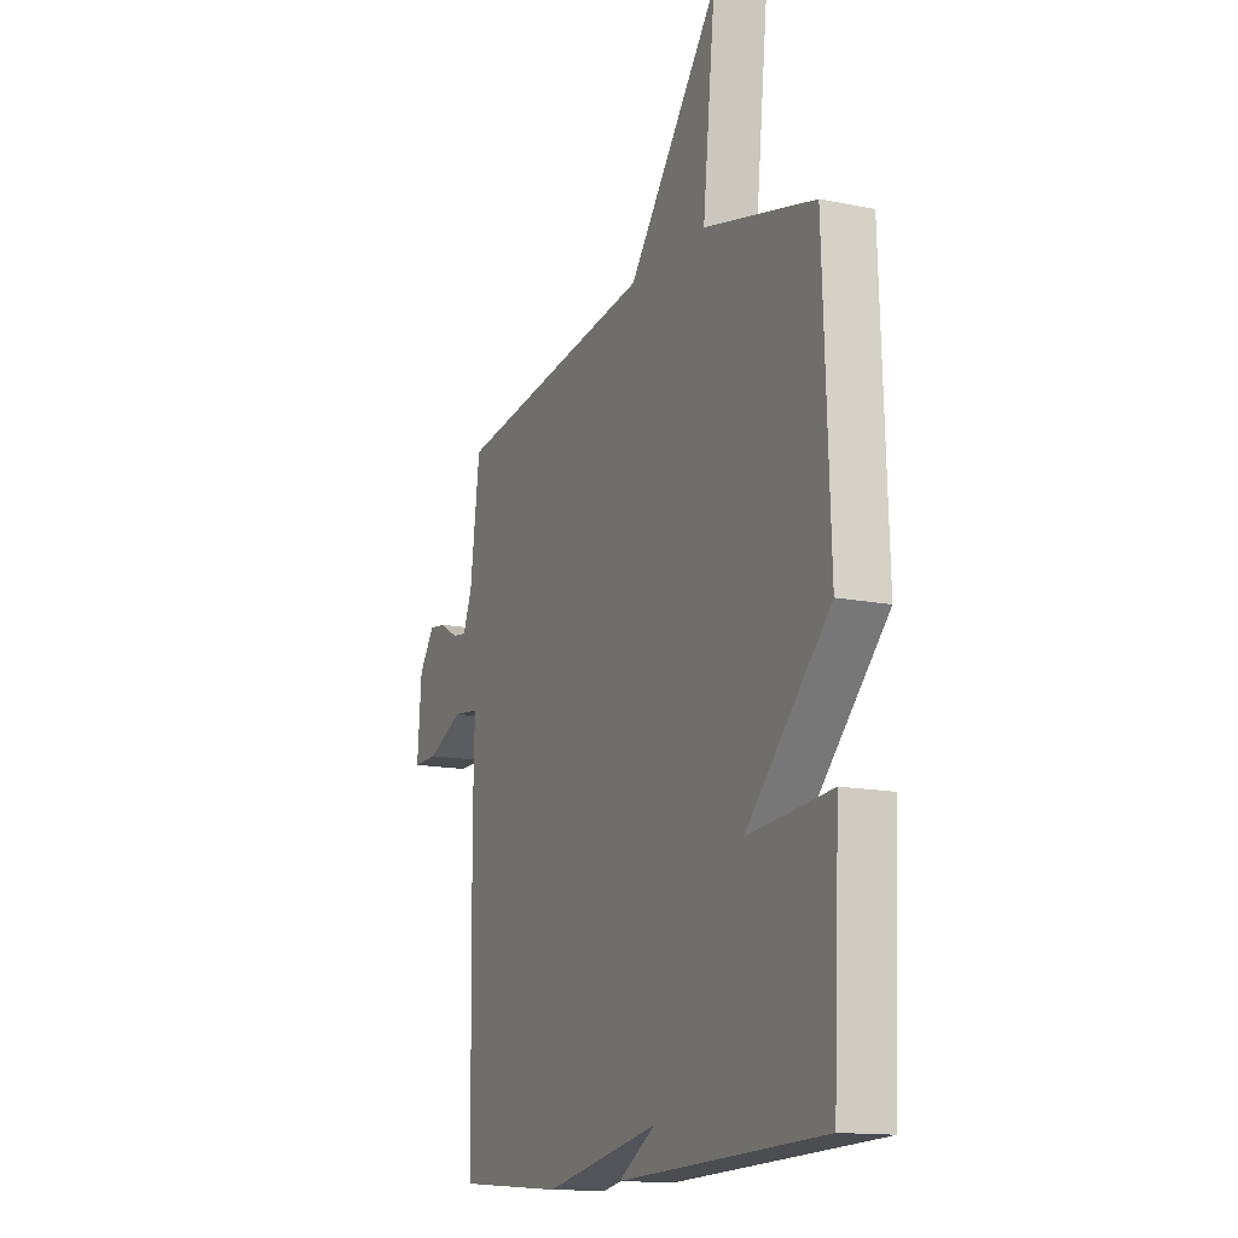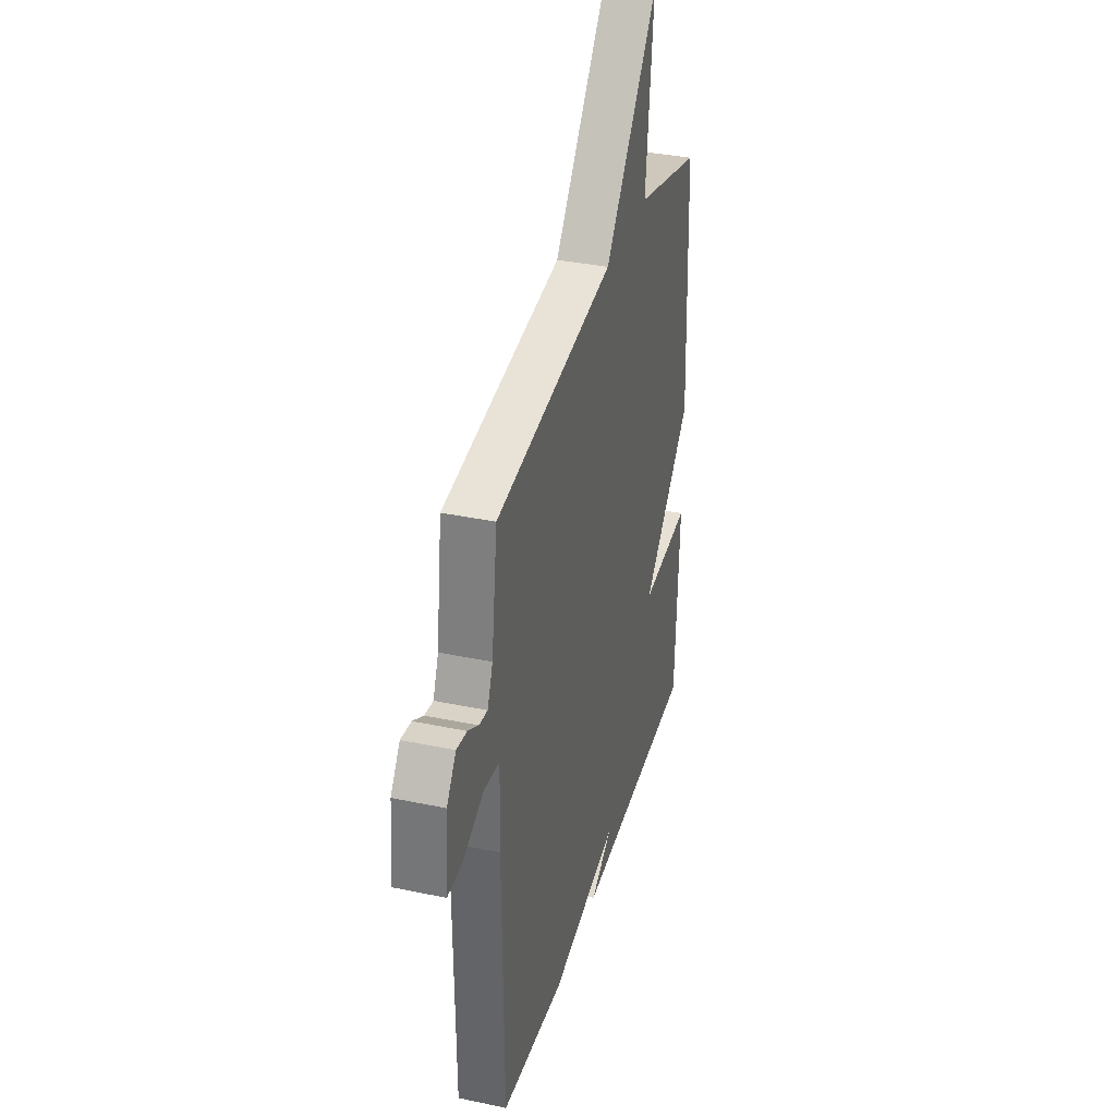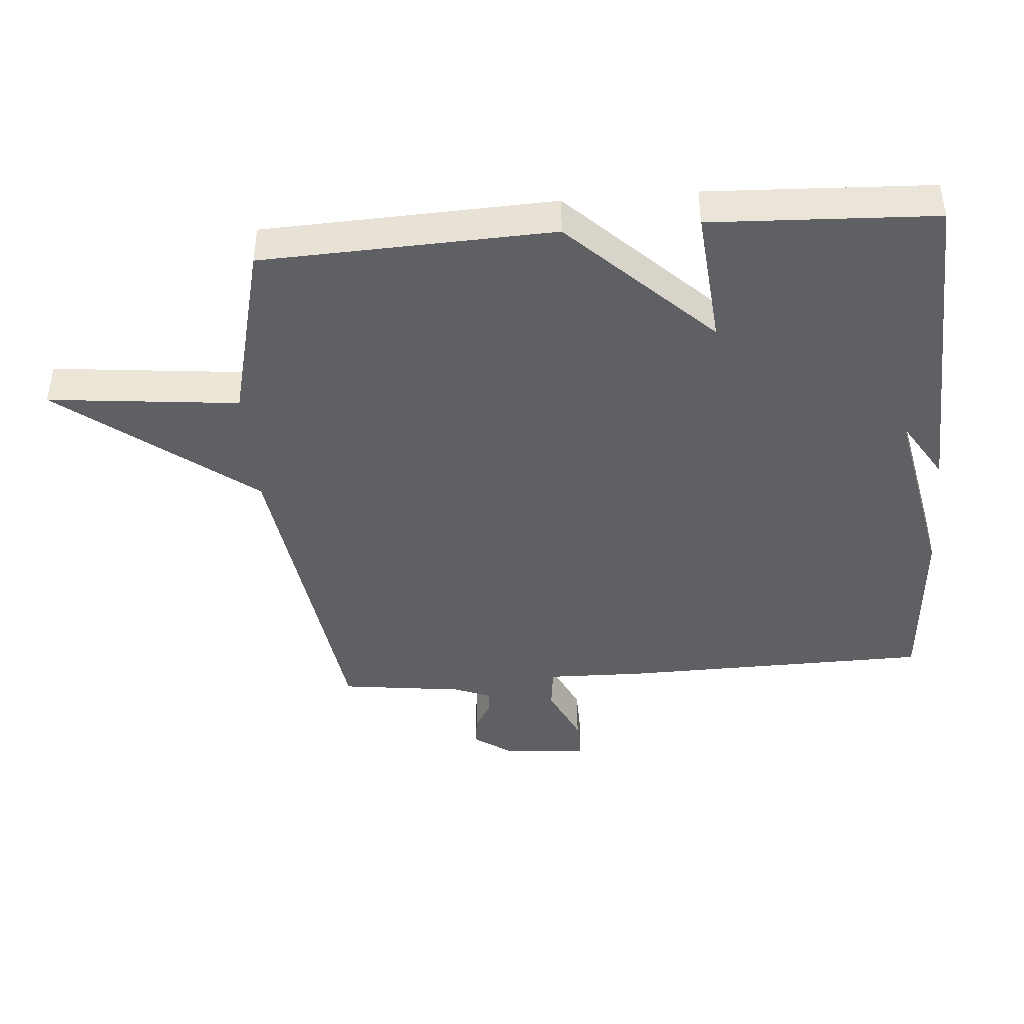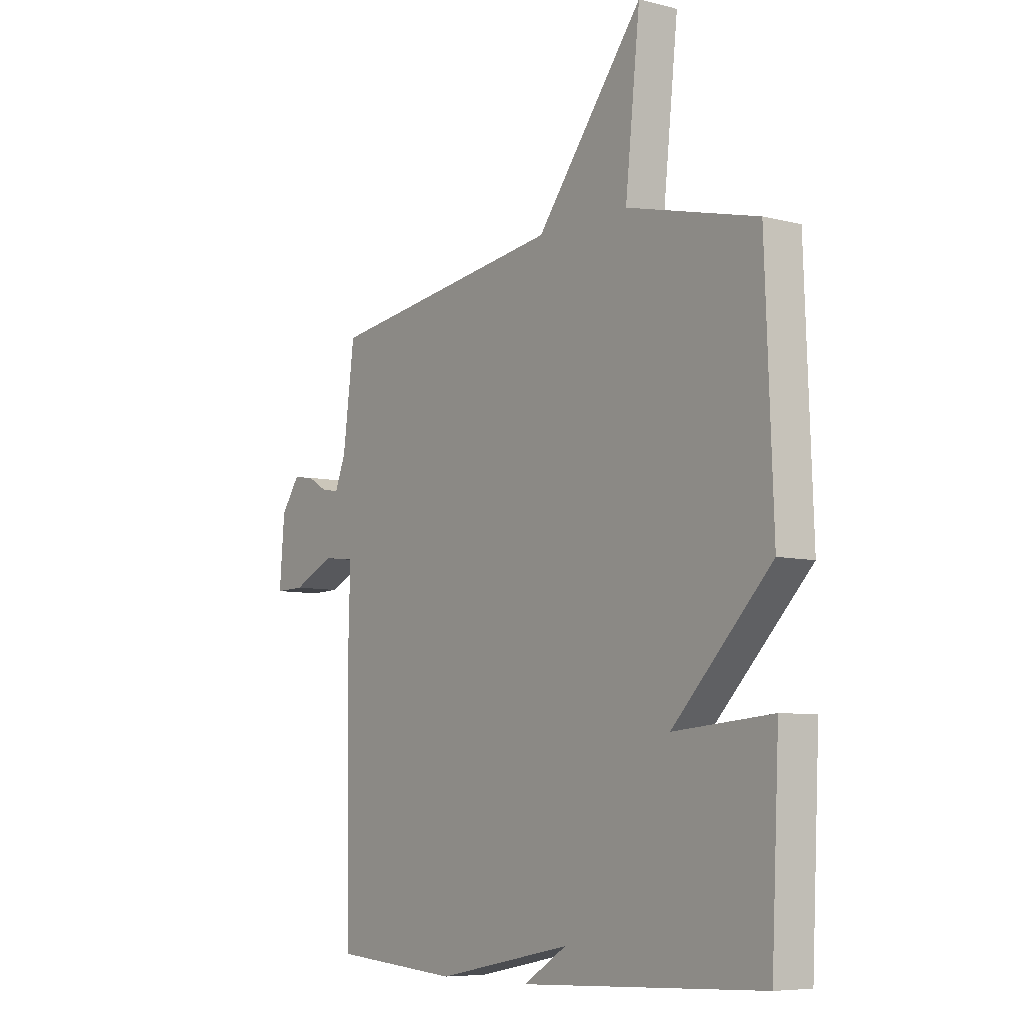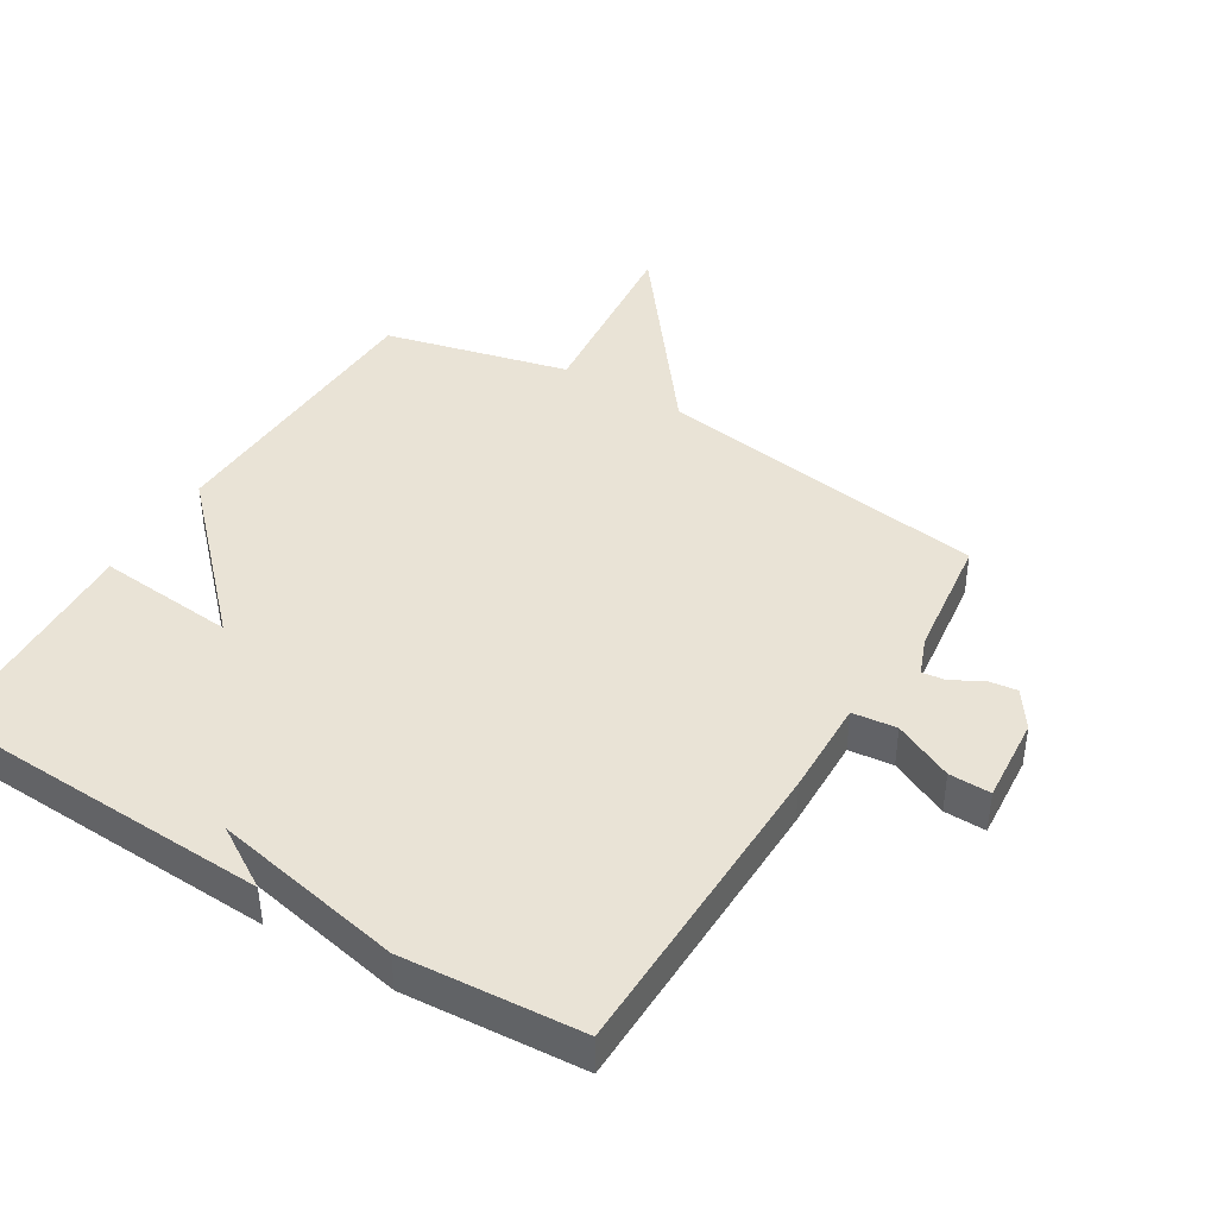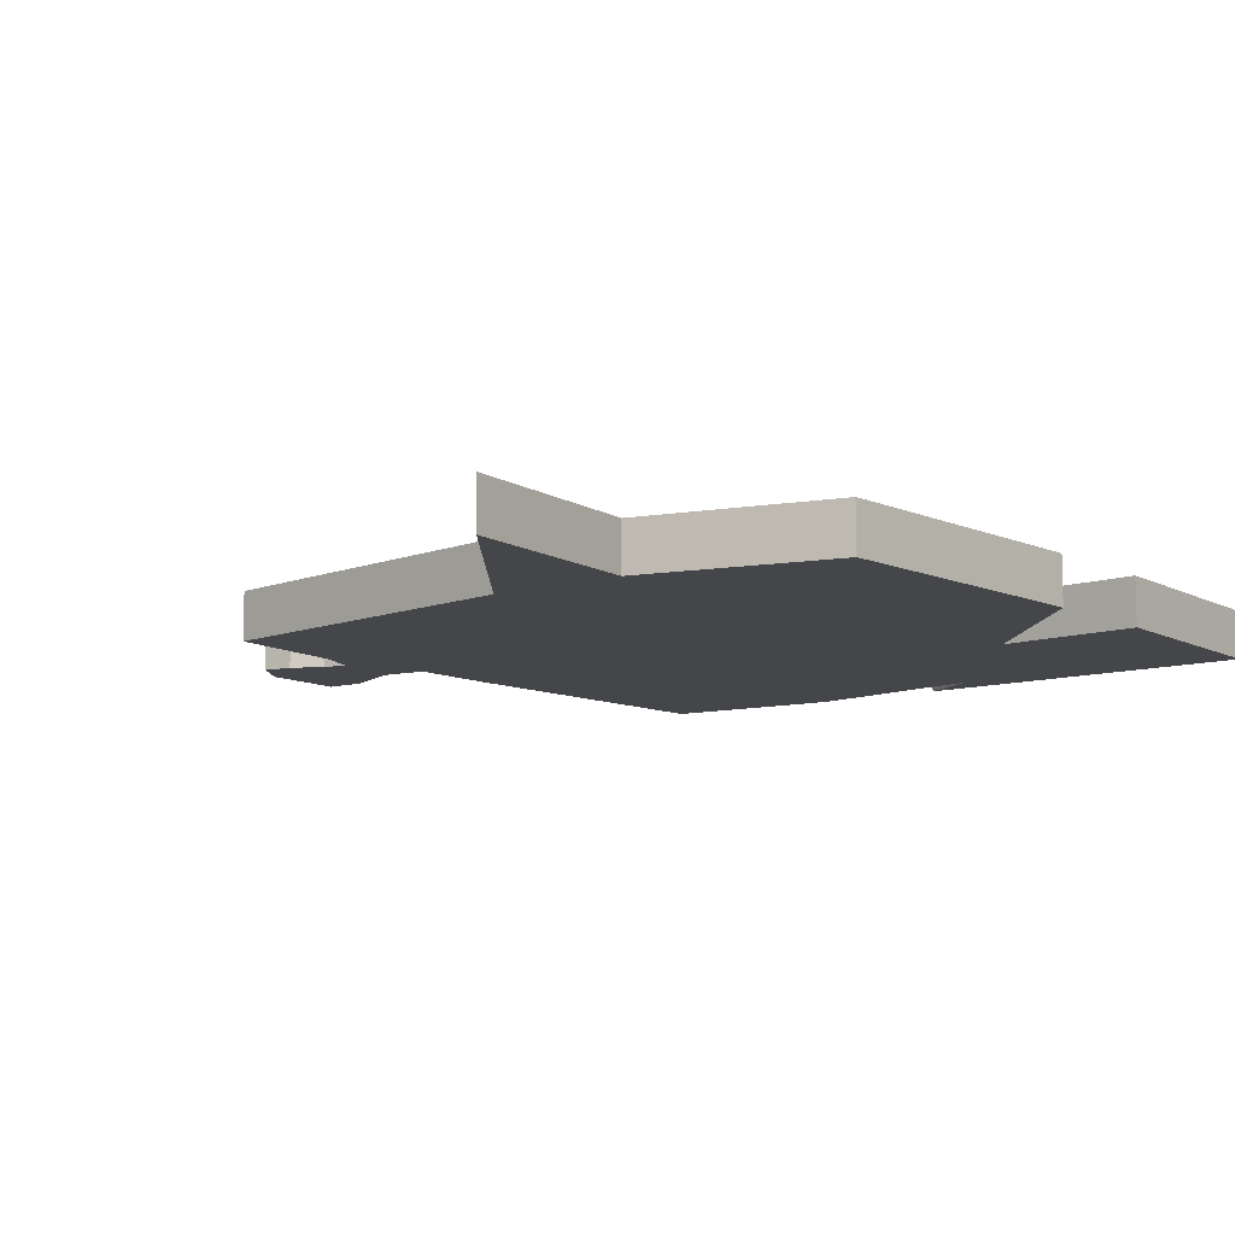
<metadata>
{"format":"obj","ext":"obj","renderer":"f3d","projection":"perspective","resolution":1024,"background":"white","views":[{"elev":-14.2,"azim":65.7,"up":"+Z"},{"elev":35.1,"azim":-74.3,"up":"+Z"},{"elev":-42.9,"azim":94.8,"up":"+Y"},{"elev":-7.2,"azim":53.8,"up":"+Z"},{"elev":42.2,"azim":-148.4,"up":"+Y"},{"elev":-9.4,"azim":38.3,"up":"+Y"}]}
</metadata>
<code>
v 0.5 0.07 -0.5
v -0.025 0.07 -0.521
v 0.07 0.07 -0.463
v -0.225 0.07 -0.521
v -0.5 0.07 -0.5
v -0.507 0.07 -0.016
v -0.503 0.07 0.133
v -0.571 0.07 0.141
v -0.662 0.07 0.099
v -0.726 0.07 0.098
v -0.715 0.07 0.231
v -0.675 0.07 0.288
v -0.63 0.07 0.282
v -0.585 0.07 0.256
v -0.548 0.07 0.251
v -0.525 0.07 0.309
v -0.5 0.07 0.5
v 0.016 0.07 0.571
v 0.248 0.07 0.867
v 0.216 0.07 0.571
v 0.5 0.07 0.5
v 0.517 0.07 0.049
v 0.303 0.07 -0.169
v 0.517 0.07 -0.151
v 0.5 0 -0.5
v -0.025 0 -0.521
v 0.07 0 -0.463
v -0.225 0 -0.521
v -0.5 0 -0.5
v -0.507 0 -0.016
v -0.503 0 0.133
v -0.571 0 0.141
v -0.662 0 0.099
v -0.726 0 0.098
v -0.715 0 0.231
v -0.675 0 0.288
v -0.63 0 0.282
v -0.585 0 0.256
v -0.548 0 0.251
v -0.525 0 0.309
v -0.5 0 0.5
v 0.016 0 0.571
v 0.248 0 0.867
v 0.216 0 0.571
v 0.5 0 0.5
v 0.517 0 0.049
v 0.303 0 -0.169
v 0.517 0 -0.151
f 23 24 1
f 20 21 22 23
f 18 19 20
f 18 20 23
f 17 18 23
f 16 17 23
f 15 16 23 1
f 12 13 14
f 11 12 14
f 10 11 14
f 9 10 14
f 8 9 14
f 7 8 14 15
f 5 6 7
f 4 5 7
f 3 4 7
f 3 7 15 1
f 1 2 3
f 25 48 47
f 47 46 45 44
f 44 43 42
f 47 44 42
f 47 42 41
f 47 41 40
f 25 47 40 39
f 38 37 36
f 38 36 35
f 38 35 34
f 38 34 33
f 38 33 32
f 39 38 32 31
f 31 30 29
f 31 29 28
f 31 28 27
f 25 39 31 27
f 27 26 25
f 1 25 26 2
f 2 26 27 3
f 3 27 28 4
f 4 28 29 5
f 5 29 30 6
f 6 30 31 7
f 7 31 32 8
f 8 32 33 9
f 9 33 34 10
f 10 34 35 11
f 11 35 36 12
f 12 36 37 13
f 13 37 38 14
f 14 38 39 15
f 15 39 40 16
f 16 40 41 17
f 17 41 42 18
f 18 42 43 19
f 19 43 44 20
f 20 44 45 21
f 21 45 46 22
f 22 46 47 23
f 23 47 48 24
f 24 48 25 1

</code>
